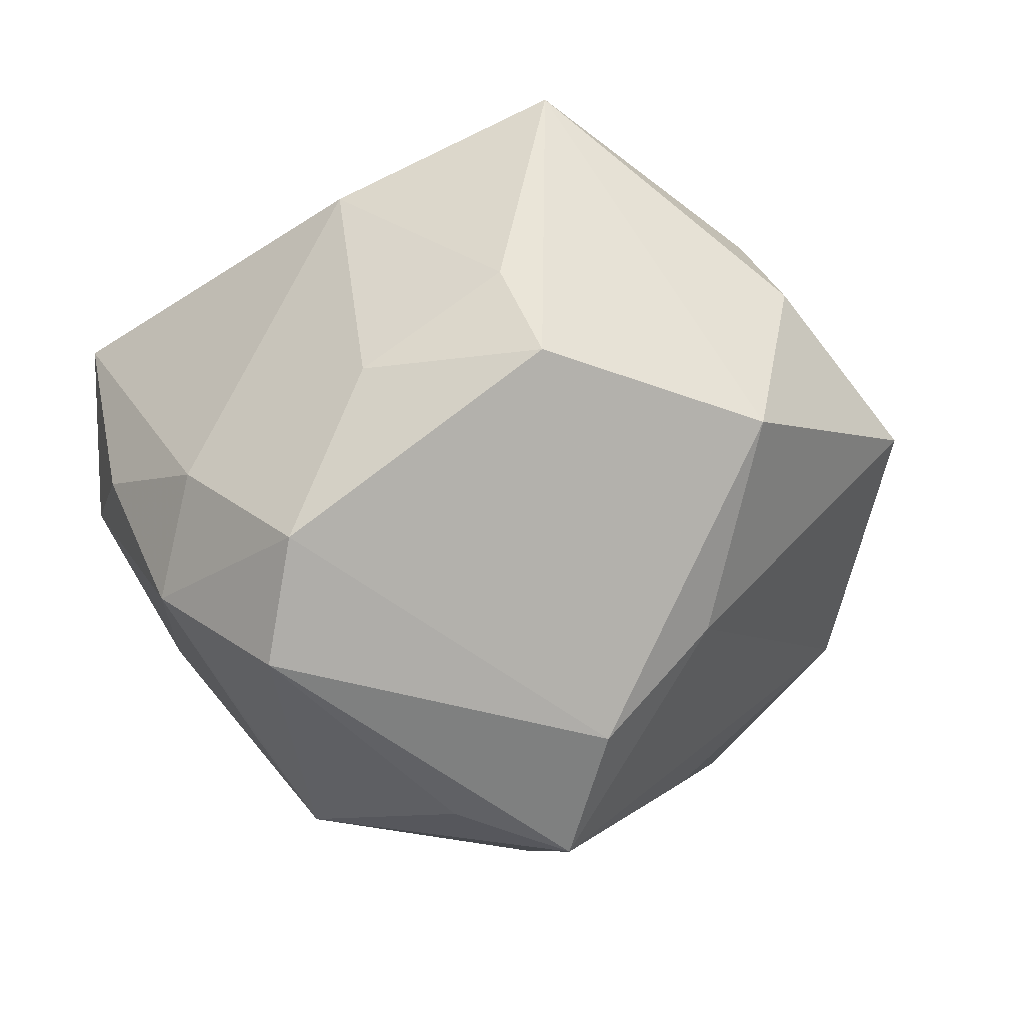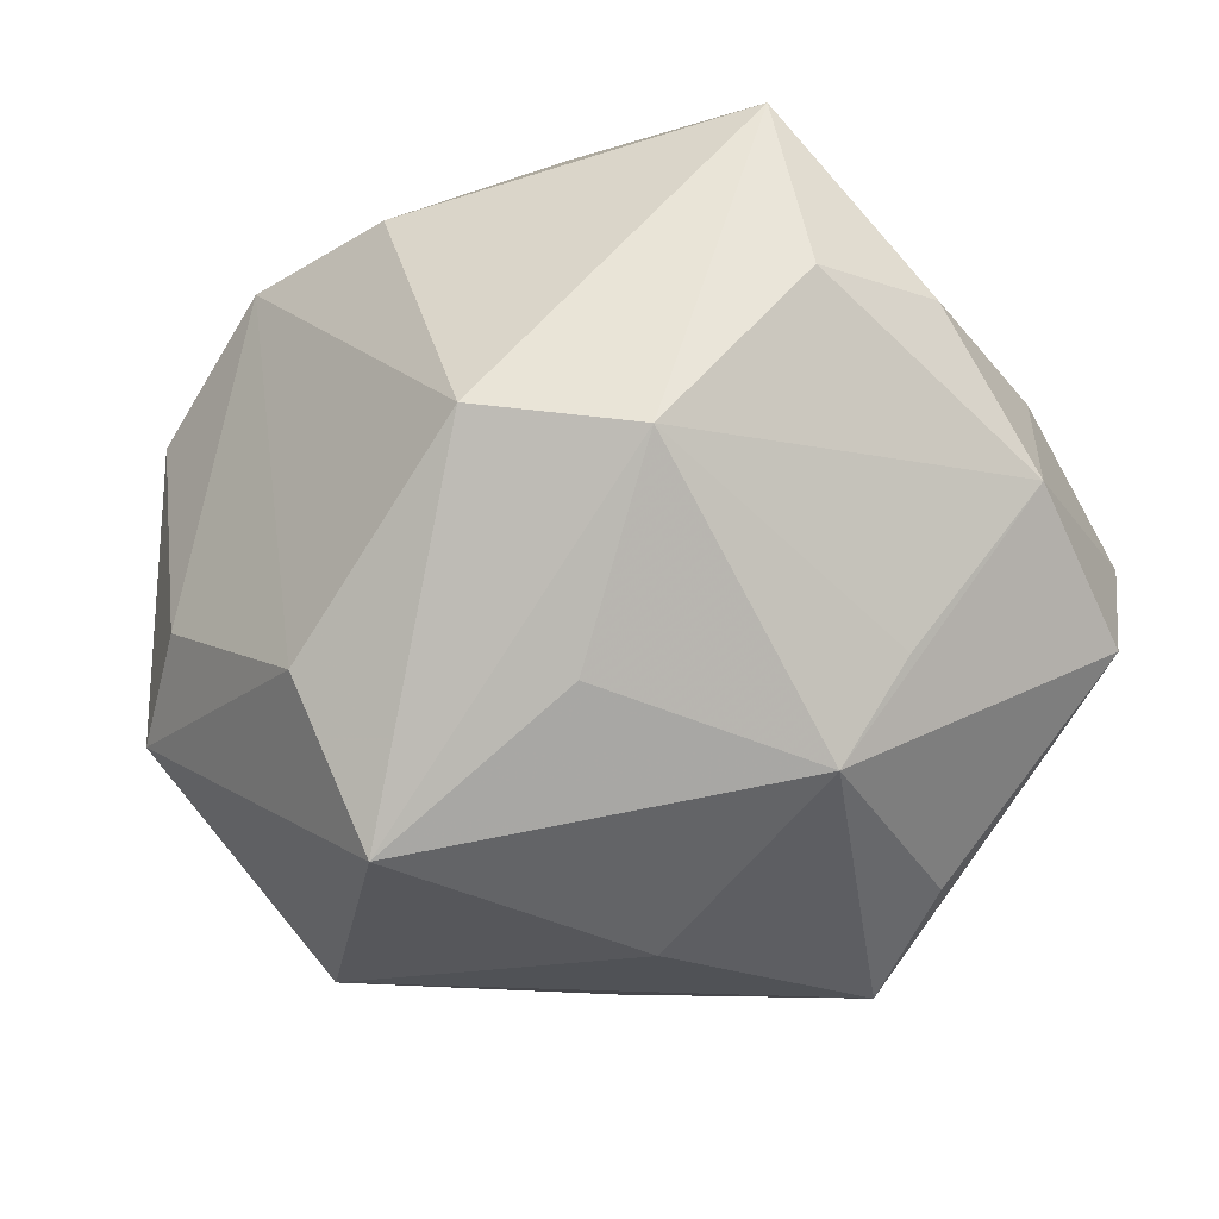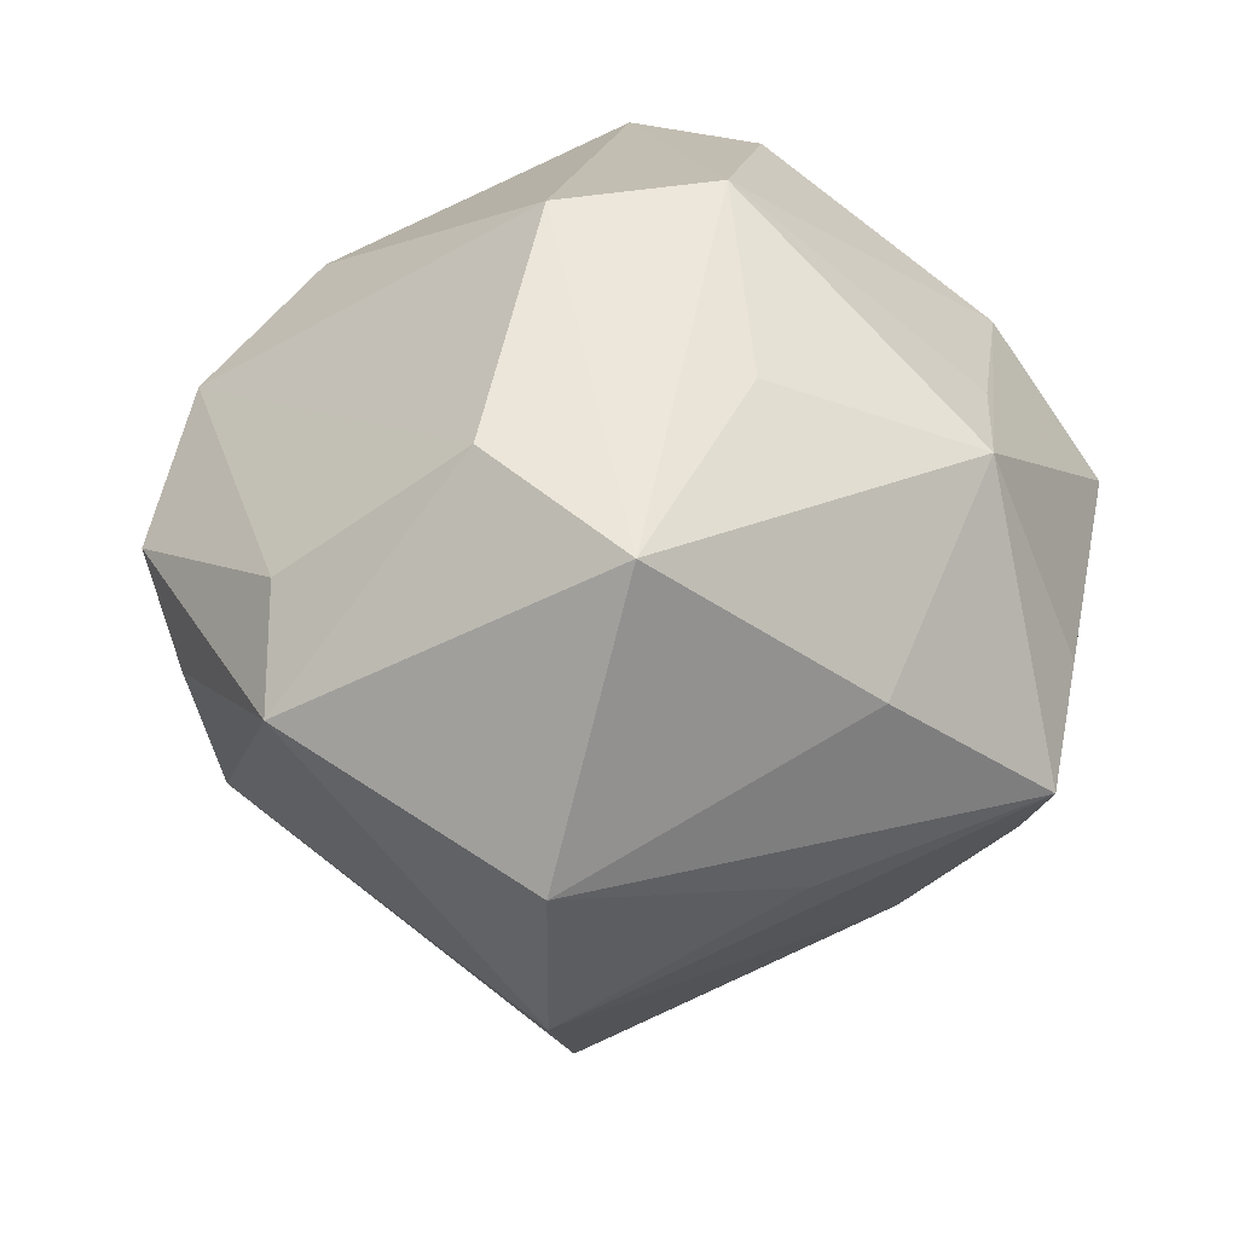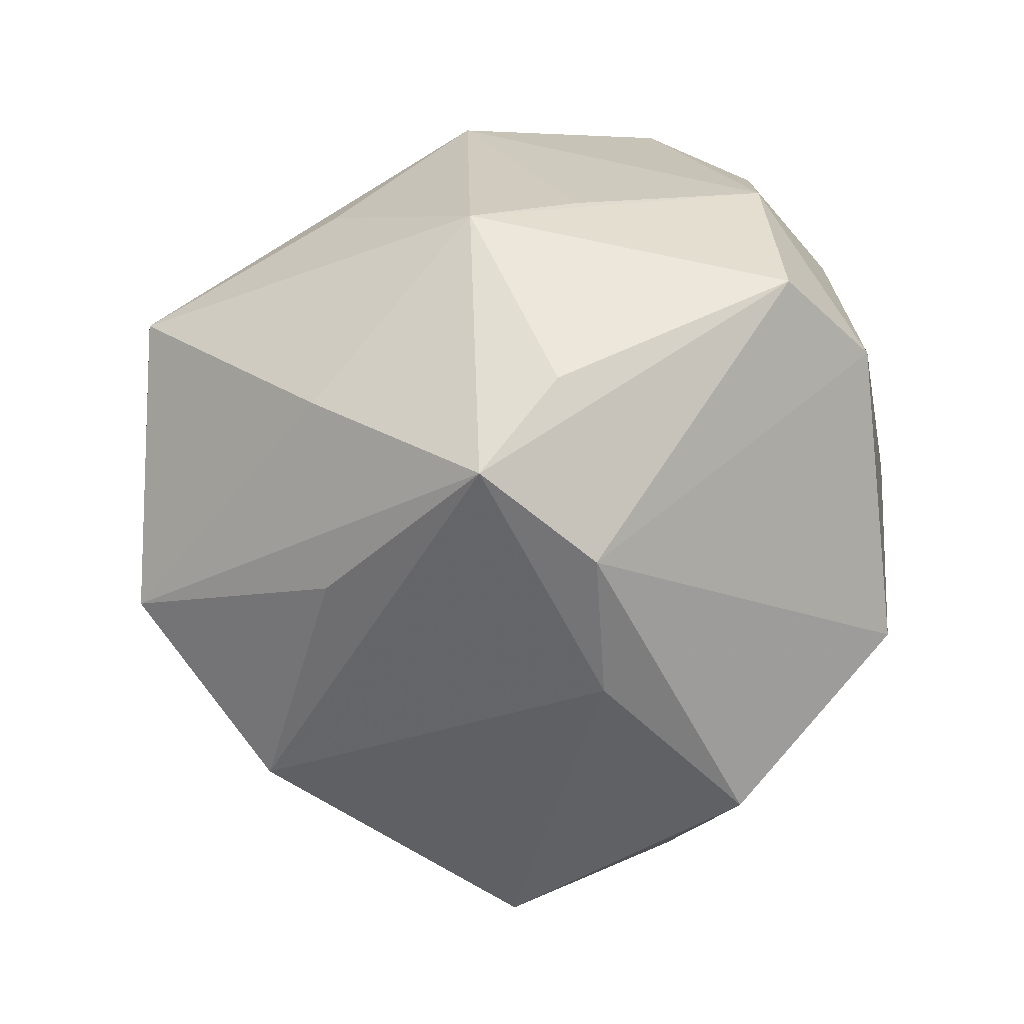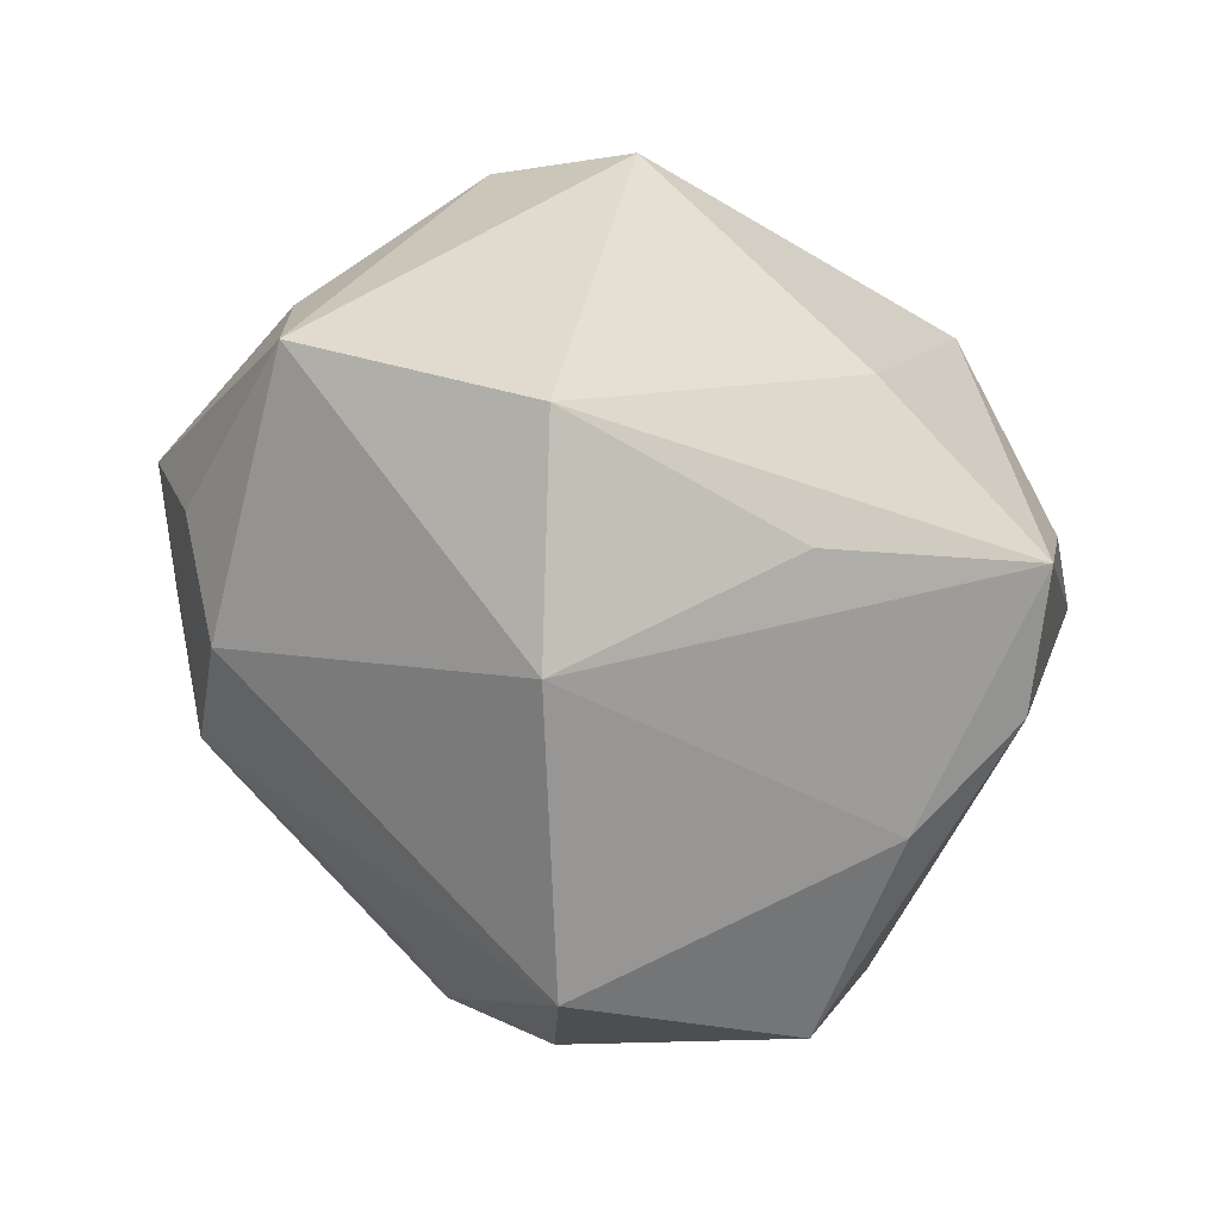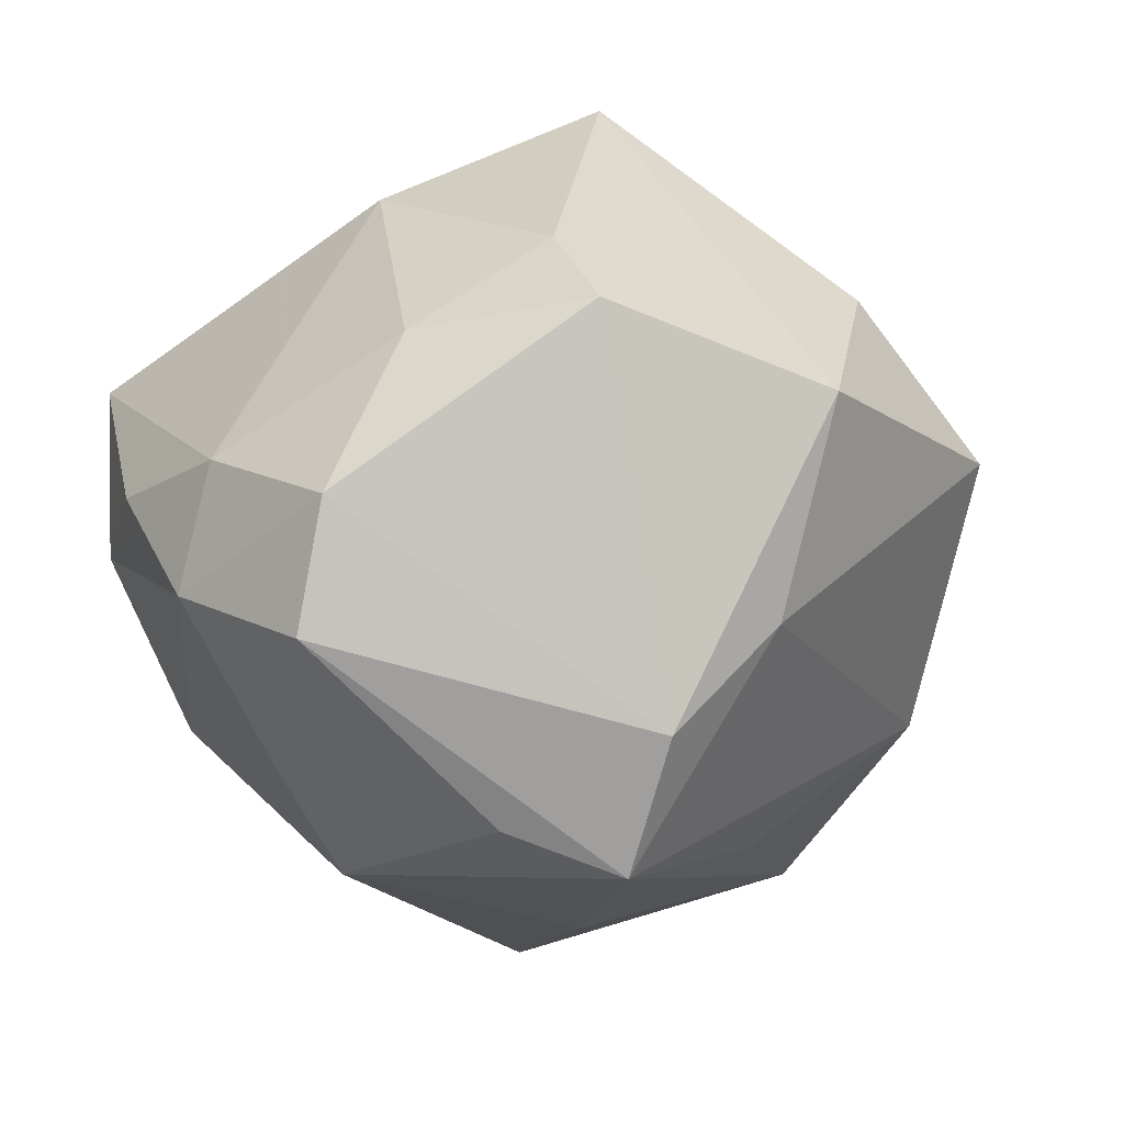
<metadata>
{"format":"obj","ext":"obj","renderer":"f3d","projection":"perspective","resolution":1024,"background":"white","views":[{"elev":-14.8,"azim":-70.3,"up":"+Z"},{"elev":52.4,"azim":164.8,"up":"+Y"},{"elev":13.3,"azim":135.3,"up":"+Y"},{"elev":-19.4,"azim":-157.3,"up":"+Y"},{"elev":-42.2,"azim":133.9,"up":"+Y"},{"elev":-26.3,"azim":-70.9,"up":"+Z"}]}
</metadata>
<code>
v 0.05116 0.009658 -9.522e-05
v -0.01038 0.0201 -0.04297
v -0.04404 0.02339 -0.004444
v -0.04779 -0.02438 0.005346
v -0.04285 -0.01728 0.01757
v 0.01952 0.04572 -0.007163
v -0.03349 0.008226 0.03395
v -0.01946 0.04901 -0.001345
v -0.02206 -0.01603 0.04903
v -0.01451 -0.0163 -0.04929
v 0.03726 0.01534 -0.03811
v -0.02423 -0.02464 -0.03713
v 0.01949 0.03604 0.02893
v -0.01176 -0.04512 0.0216
v -0.03995 0.02854 -0.01891
v -0.003243 0.03168 0.03704
v 0.009087 -0.002679 -0.04581
v 0.006248 -0.03652 0.02792
v 0.03575 0.0008769 0.03643
v 0.01087 -0.02357 -0.03746
v -0.04663 0.01048 -0.02985
v 0.04086 0.02444 -0.01926
v 0.04018 -0.01887 0.02264
v -0.02927 -0.04616 -0.000516
v 0.001847 0.04731 -0.01622
v -0.02065 0.03531 0.02869
v -0.005899 0.00543 0.04836
v -0.004537 -0.03759 0.03159
v 0.01372 0.02934 -0.03174
v -0.04804 -0.001656 0.005362
v 0.04144 -0.01965 -0.02993
v 0.0308 -0.01851 0.0354
v 0.03385 0.02321 0.03397
v 0.003911 -0.05568 0.005391
v -0.05234 0.005562 -0.01595
v -0.01977 -0.03614 -0.02337
v -0.02264 -0.004073 -0.04506
v 0.04691 0.007863 0.02756
v 0.05629 -0.003335 -0.004876
v -0.0334 0.0397 -0.0014
v 0.04712 -0.004645 0.02076
v 0.0289 -0.04006 -0.01676
v -0.02073 0.0241 -0.03362
v -0.02119 0.0501 0.02149
f 32 34 23
f 34 14 24
f 24 14 9
f 10 2 17
f 17 2 11
f 17 31 10
f 11 31 17
f 37 2 10
f 9 32 27
f 15 35 3
f 10 31 20
f 23 34 42
f 42 20 31
f 10 20 42
f 1 38 39
f 23 42 39
f 39 42 31
f 39 31 11
f 11 22 39
f 39 22 1
f 28 14 34
f 28 32 9
f 9 14 28
f 13 44 16
f 44 26 16
f 16 26 27
f 15 3 40
f 40 3 44
f 40 8 15
f 44 8 40
f 43 2 15
f 2 43 25
f 15 8 25
f 25 43 15
f 25 8 44
f 33 38 1
f 1 22 33
f 13 16 33
f 33 16 27
f 23 39 41
f 41 39 38
f 41 32 23
f 41 38 32
f 34 32 18
f 18 28 34
f 32 28 18
f 35 12 4
f 4 12 24
f 4 24 9
f 9 5 4
f 21 12 35
f 21 35 15
f 21 37 10
f 10 12 21
f 15 2 21
f 2 37 21
f 36 12 10
f 10 42 36
f 36 42 34
f 34 24 36
f 24 12 36
f 30 3 35
f 35 4 30
f 30 4 5
f 11 2 29
f 29 25 11
f 2 25 29
f 6 22 11
f 11 25 6
f 13 33 6
f 6 33 22
f 6 44 13
f 6 25 44
f 32 38 19
f 38 33 19
f 19 27 32
f 19 33 27
f 44 3 7
f 3 30 7
f 7 26 44
f 7 5 9
f 7 30 5
f 9 27 7
f 27 26 7

</code>
